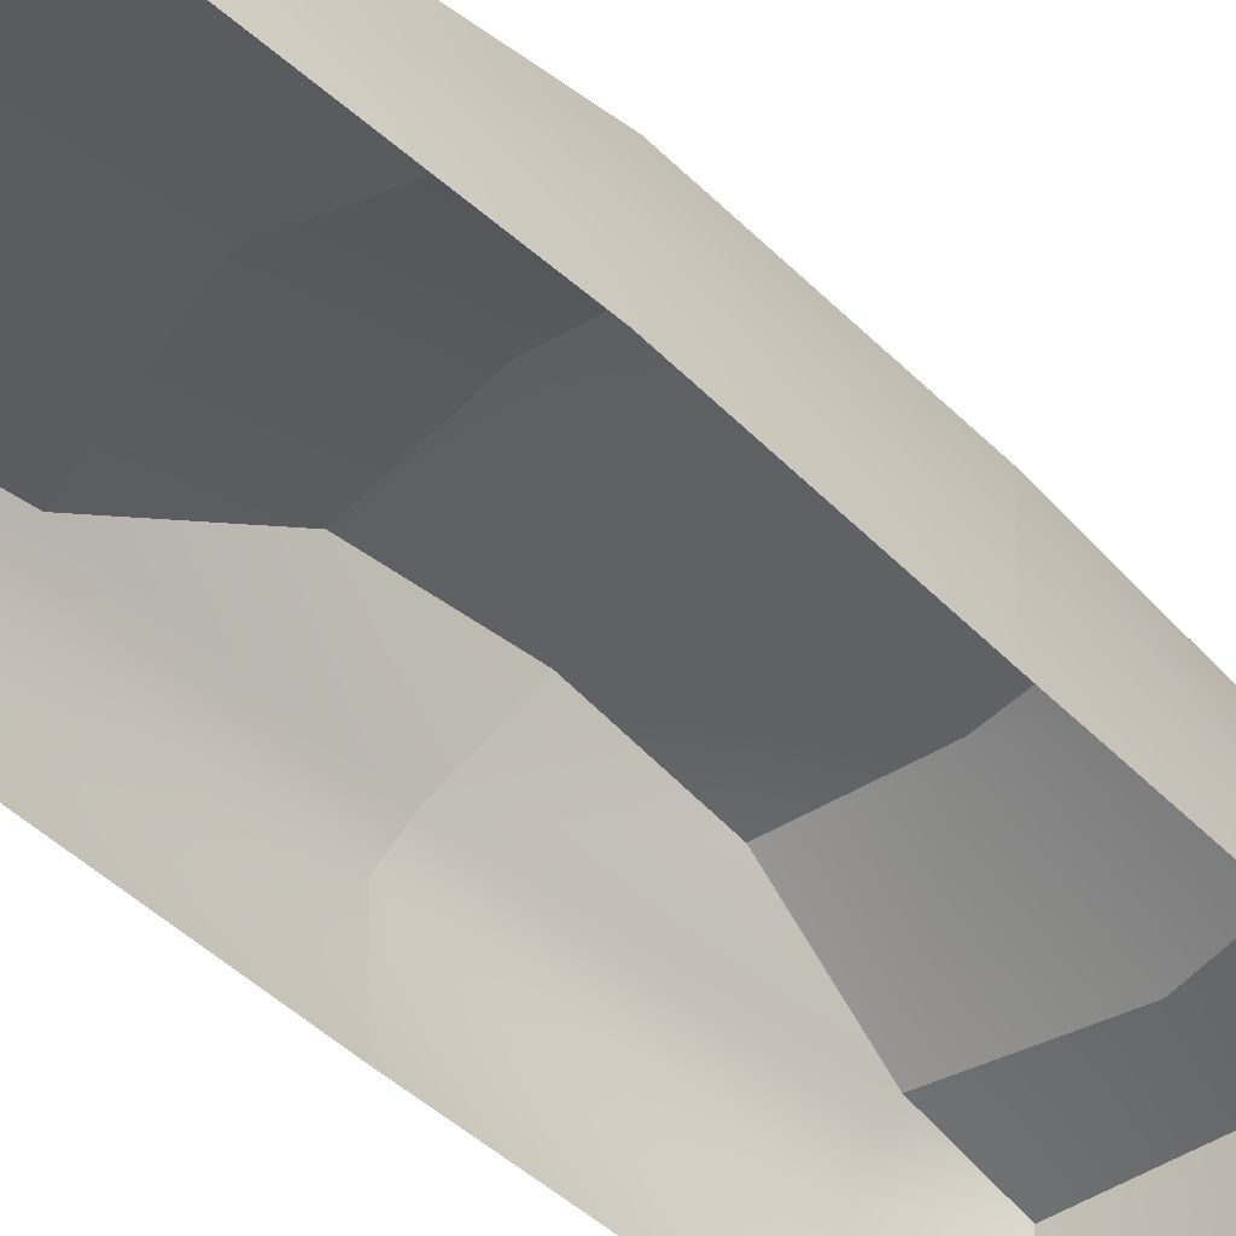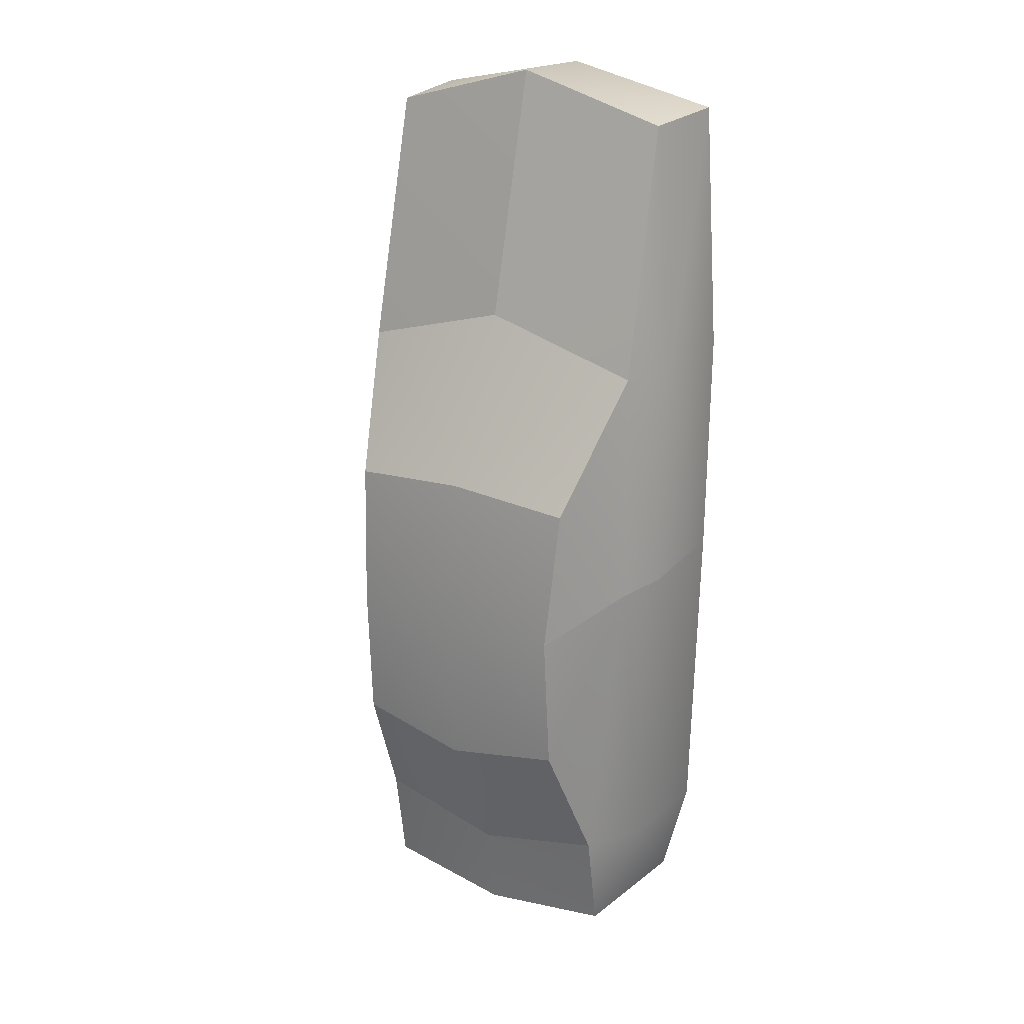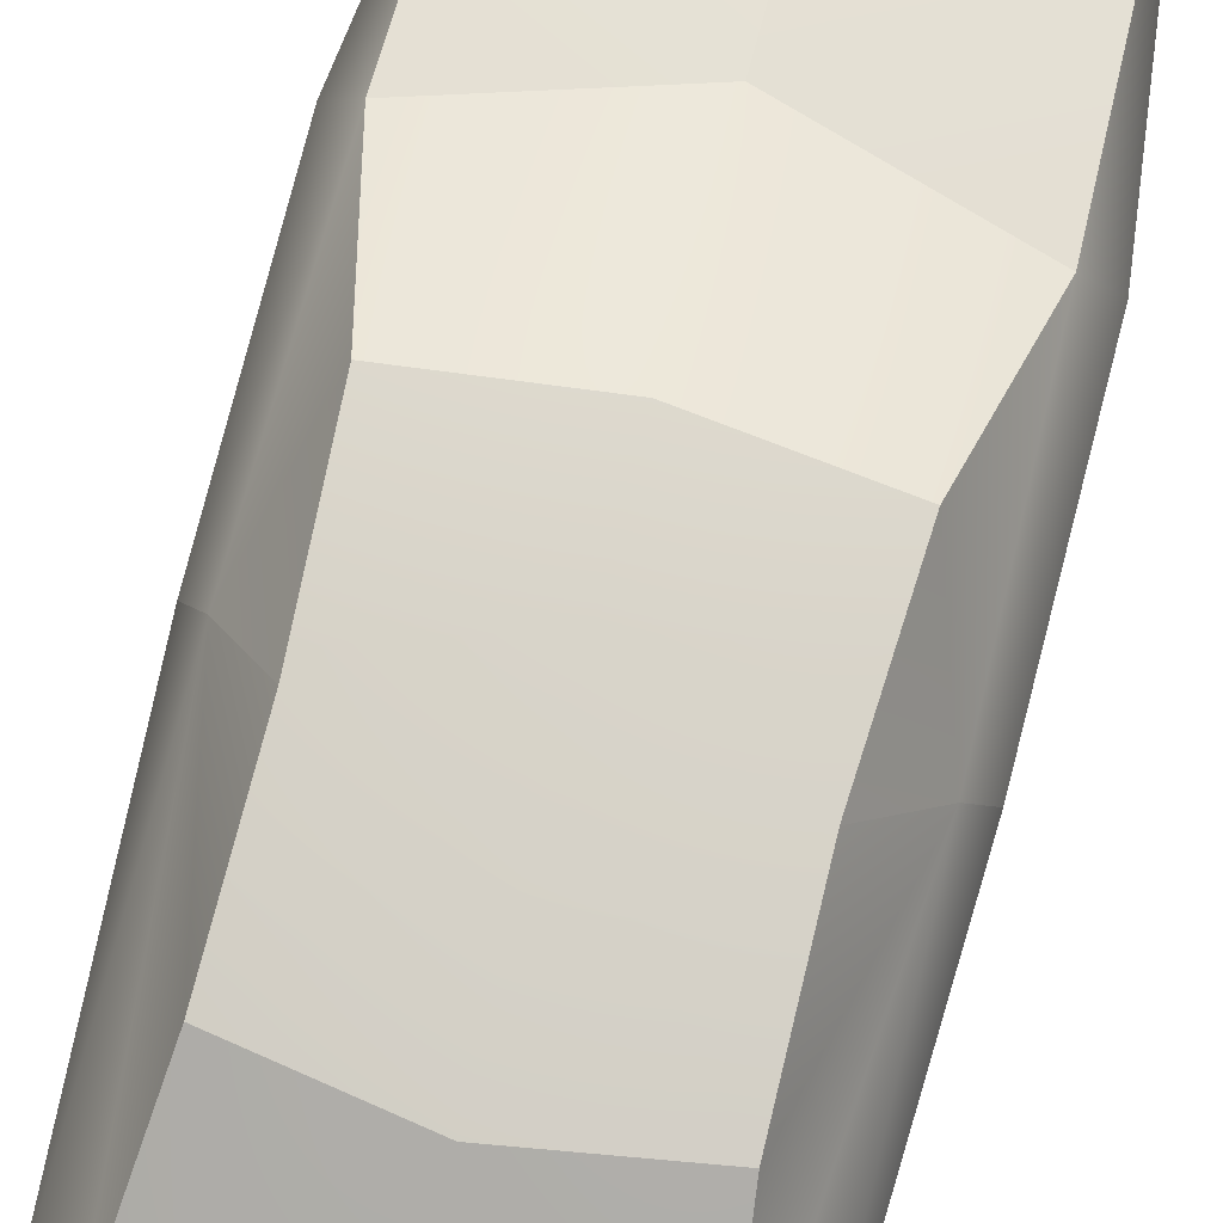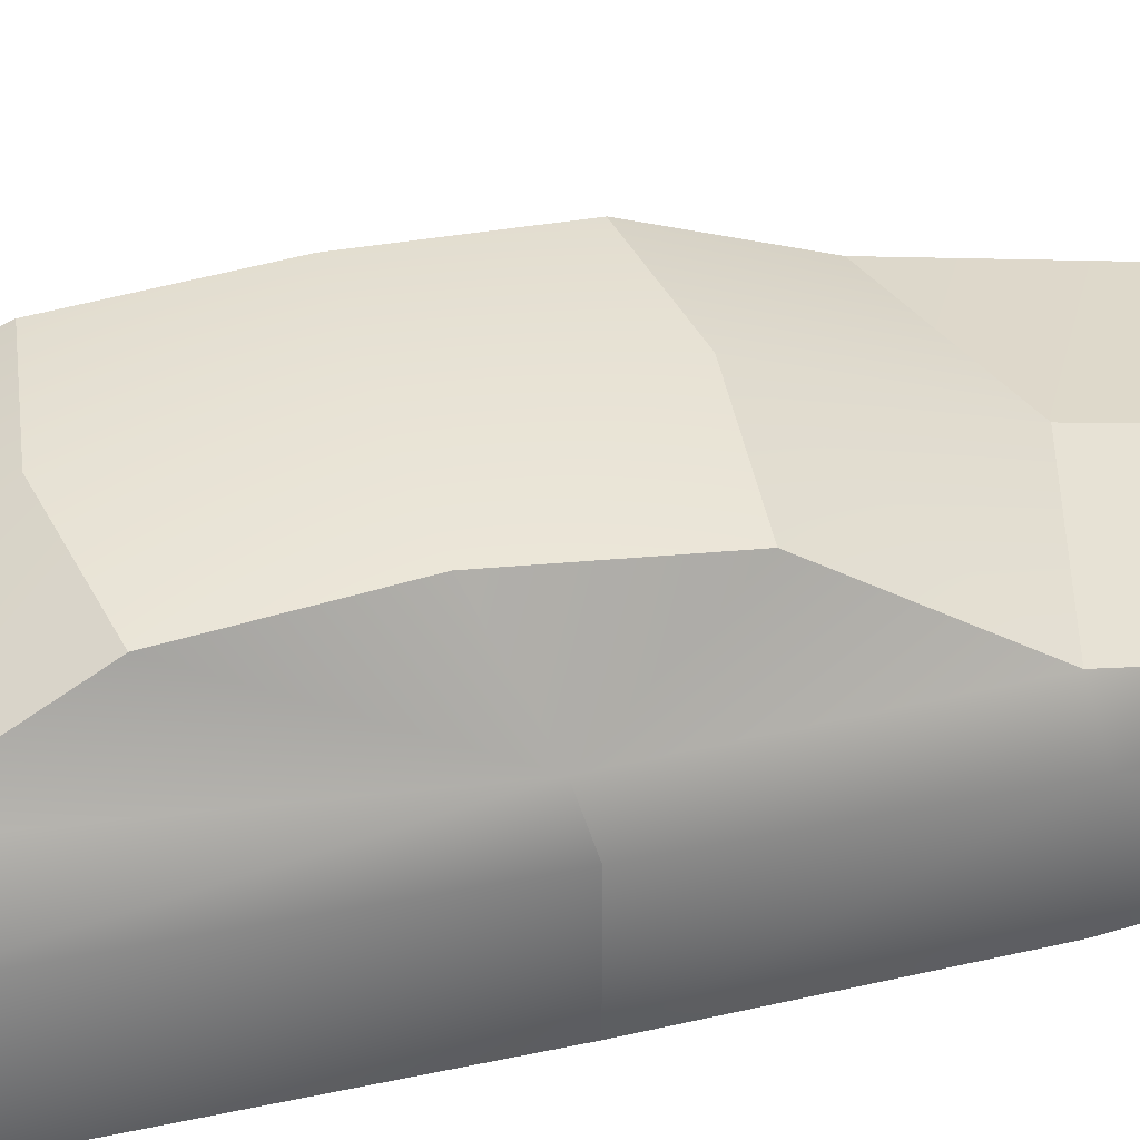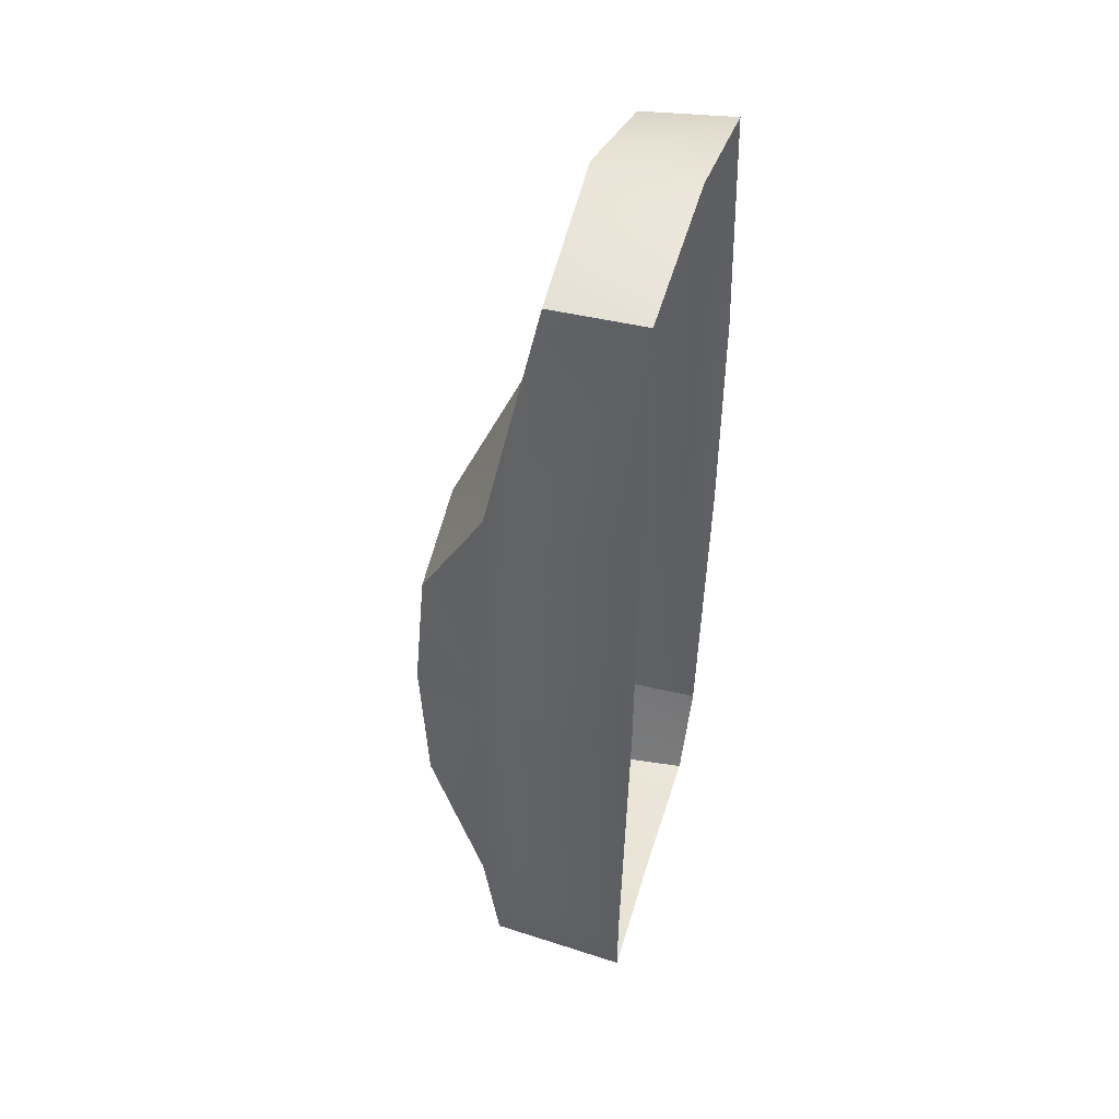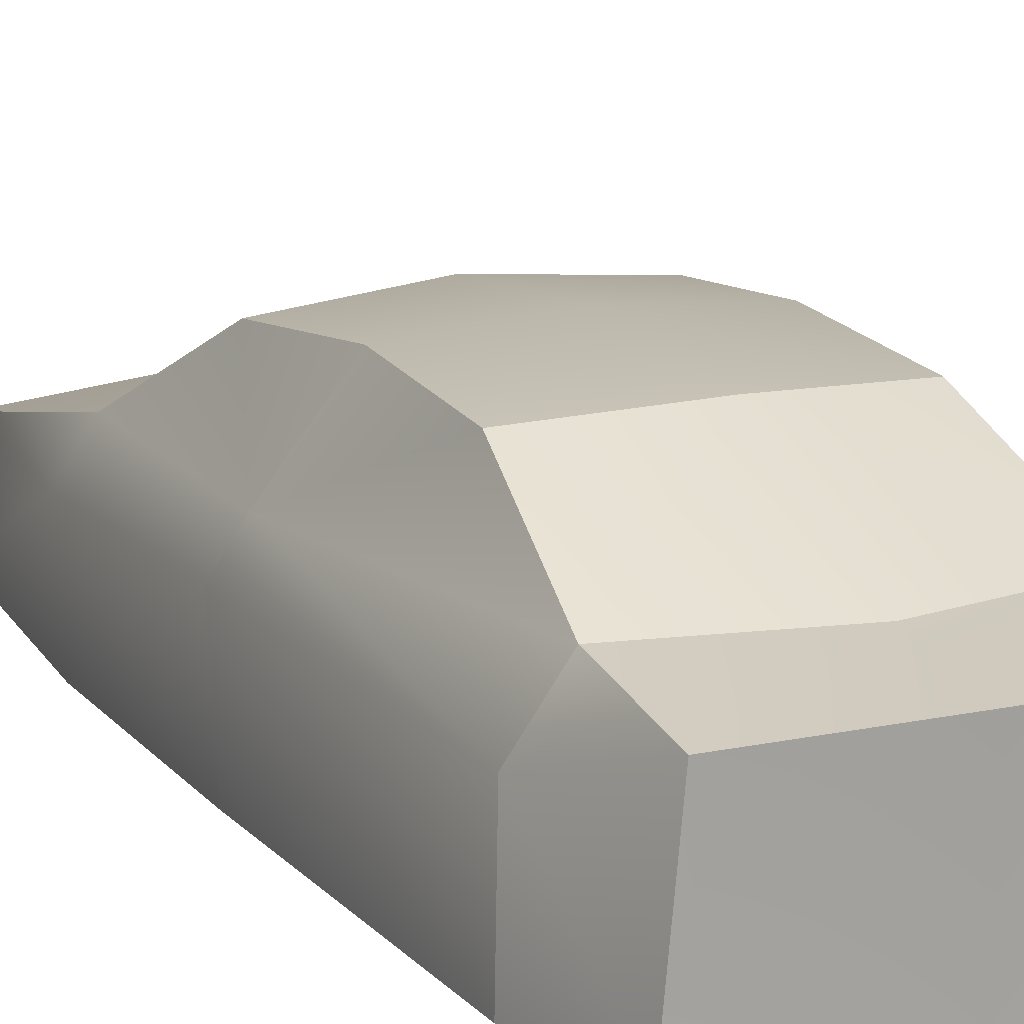
<metadata>
{"format":"obj","ext":"obj","renderer":"f3d","projection":"perspective","resolution":1024,"background":"white","views":[{"elev":-47.0,"azim":41.4,"up":"+Y"},{"elev":22.1,"azim":-147.0,"up":"+Z"},{"elev":78.0,"azim":-165.7,"up":"+Y"},{"elev":40.8,"azim":-106.7,"up":"+Y"},{"elev":44.4,"azim":-73.9,"up":"+Z"},{"elev":15.4,"azim":155.4,"up":"+Y"}]}
</metadata>
<code>
o BMW_E39_M5_LOD_bmw_e39_m5_lod
v 0 1.368 0.3262
v 0.7618 0.9572 0.9082
v 0.601 1.321 0.2662
v 0 0.9882 1.13
v 0.7427 0.6869 2.107
v 0 0.6992 2.313
v 0.7764 0.232 2.134
v 0.5602 1.395 -0.4171
v 0 1.44 -0.4337
v 0.5692 1.355 -1.091
v 0 1.393 -1.187
v 0.6519 0.9838 -2.232
v 0 1.071 -1.885
v 0.6477 1.064 -1.735
v 0 1.014 -2.314
v 0 0.3178 -2.286
v 0.7123 0.3028 -2.224
v 0.8872 0.7567 0.9382
v 0.8482 0.2359 -0.1835
v 0.8809 0.7992 -0.1941
v 0.8553 0.2265 0.9375
v 0.7851 0.9807 -0.2402
v 0.8152 0.81 -1.715
v 0.8296 0.2729 -1.726
v 0 0.2194 2.297
v -0.7618 0.9572 0.9082
v -0.601 1.321 0.2662
v -0.7427 0.6869 2.107
v -0.7764 0.232 2.134
v -0.5602 1.395 -0.4171
v -0.5692 1.355 -1.091
v -0.6519 0.9838 -2.232
v -0.6477 1.064 -1.735
v -0.7123 0.3028 -2.224
v -0.8872 0.7567 0.9382
v -0.8482 0.2359 -0.1835
v -0.8553 0.2265 0.9375
v -0.8809 0.7992 -0.1941
v -0.7851 0.9807 -0.2402
v -0.8152 0.81 -1.715
v -0.8296 0.2729 -1.726
f 1 2 3
f 2 1 4
f 4 5 2
f 5 4 6
f 7 5 6
f 1 8 9
f 8 1 3
f 9 10 11
f 10 9 8
f 12 13 14
f 13 12 15
f 14 11 10
f 11 14 13
f 12 16 15
f 16 12 17
f 18 2 5
f 18 19 20
f 19 18 21
f 3 22 8
f 22 3 2
f 23 22 20
f 22 23 14
f 22 10 8
f 10 22 14
f 20 24 23
f 24 20 19
f 23 17 12
f 17 23 24
f 14 23 12
f 20 2 18
f 2 20 22
f 7 21 18
f 7 18 5
f 7 6 25
f 1 26 4
f 26 1 27
f 4 28 6
f 28 4 26
f 29 6 28
f 1 30 27
f 30 1 9
f 9 31 30
f 31 9 11
f 32 13 15
f 13 32 33
f 33 11 13
f 11 33 31
f 32 16 34
f 16 32 15
f 35 28 26
f 35 36 37
f 36 35 38
f 27 39 26
f 39 27 30
f 40 39 33
f 39 40 38
f 39 31 33
f 31 39 30
f 38 41 36
f 41 38 40
f 40 34 41
f 34 40 32
f 33 32 40
f 38 26 39
f 26 38 35
f 29 35 37
f 29 28 35
f 29 25 6

</code>
